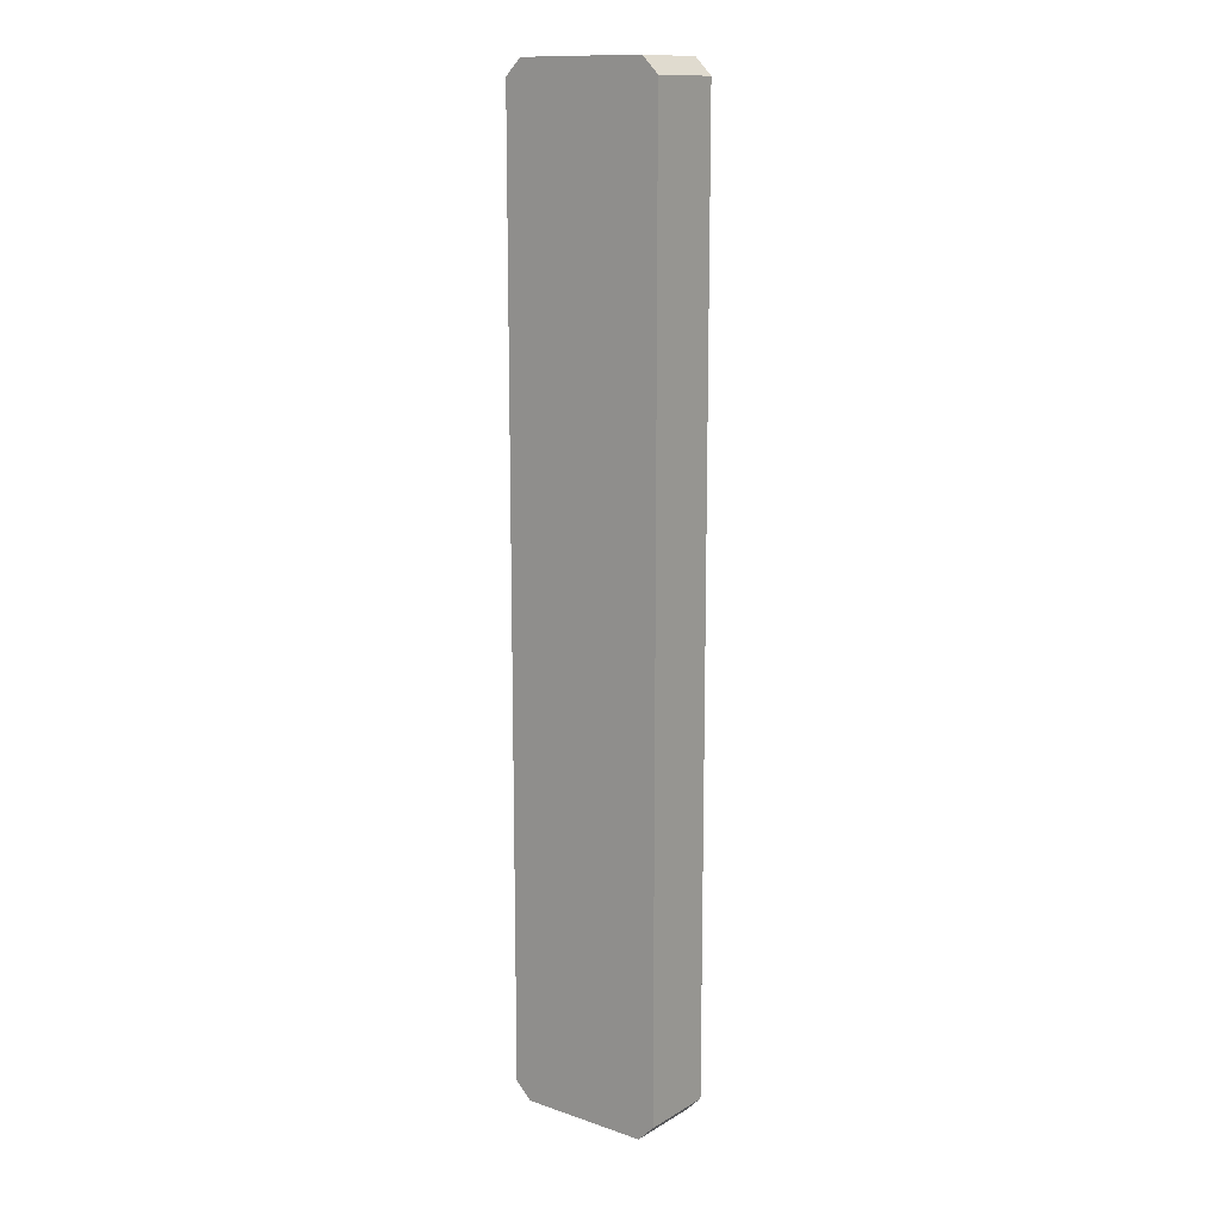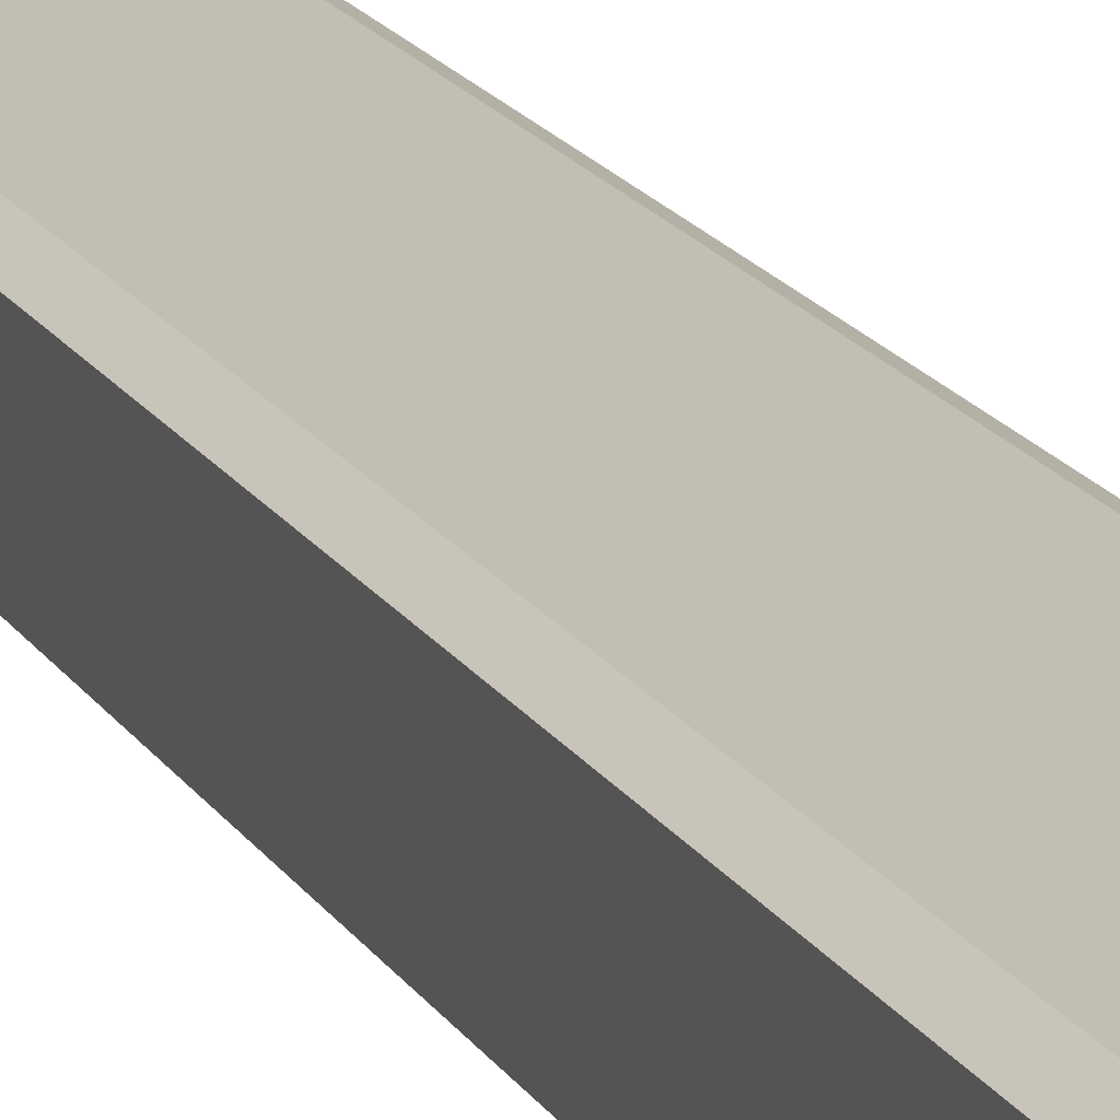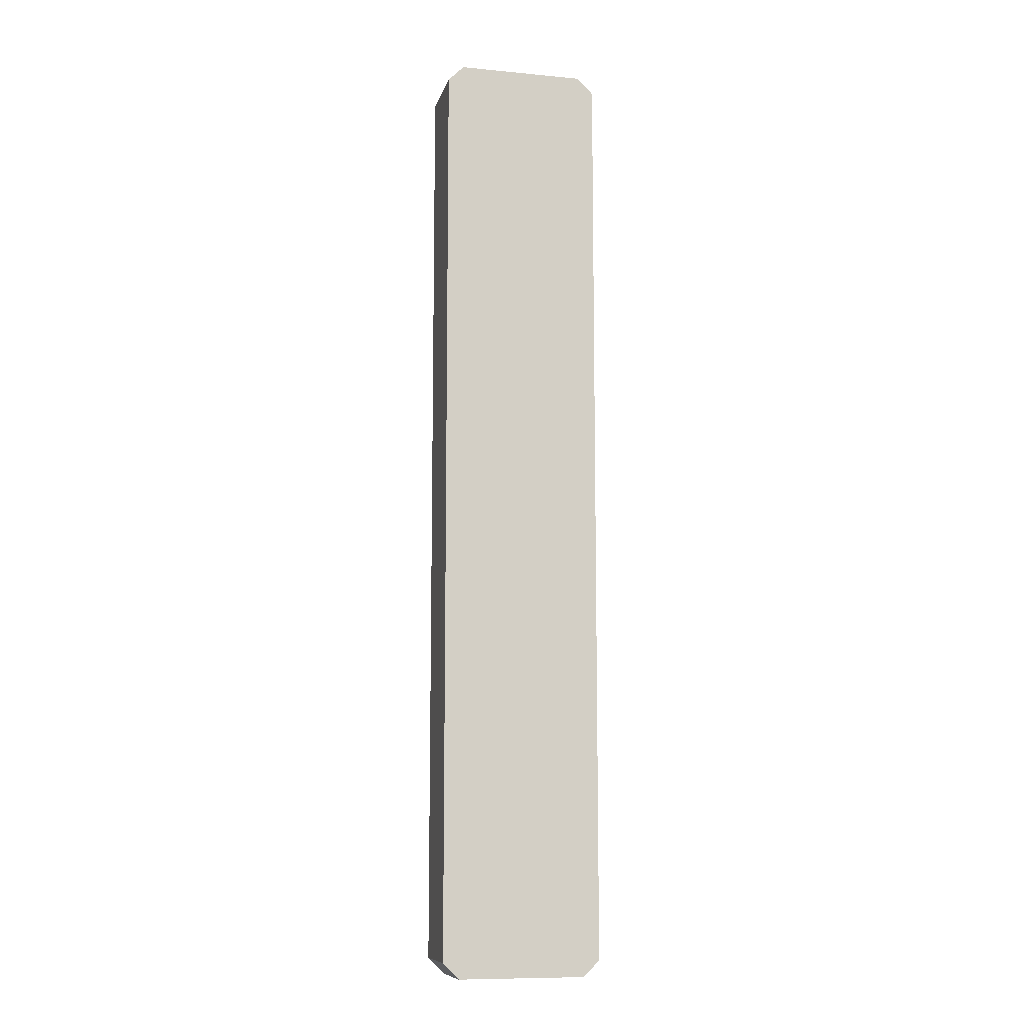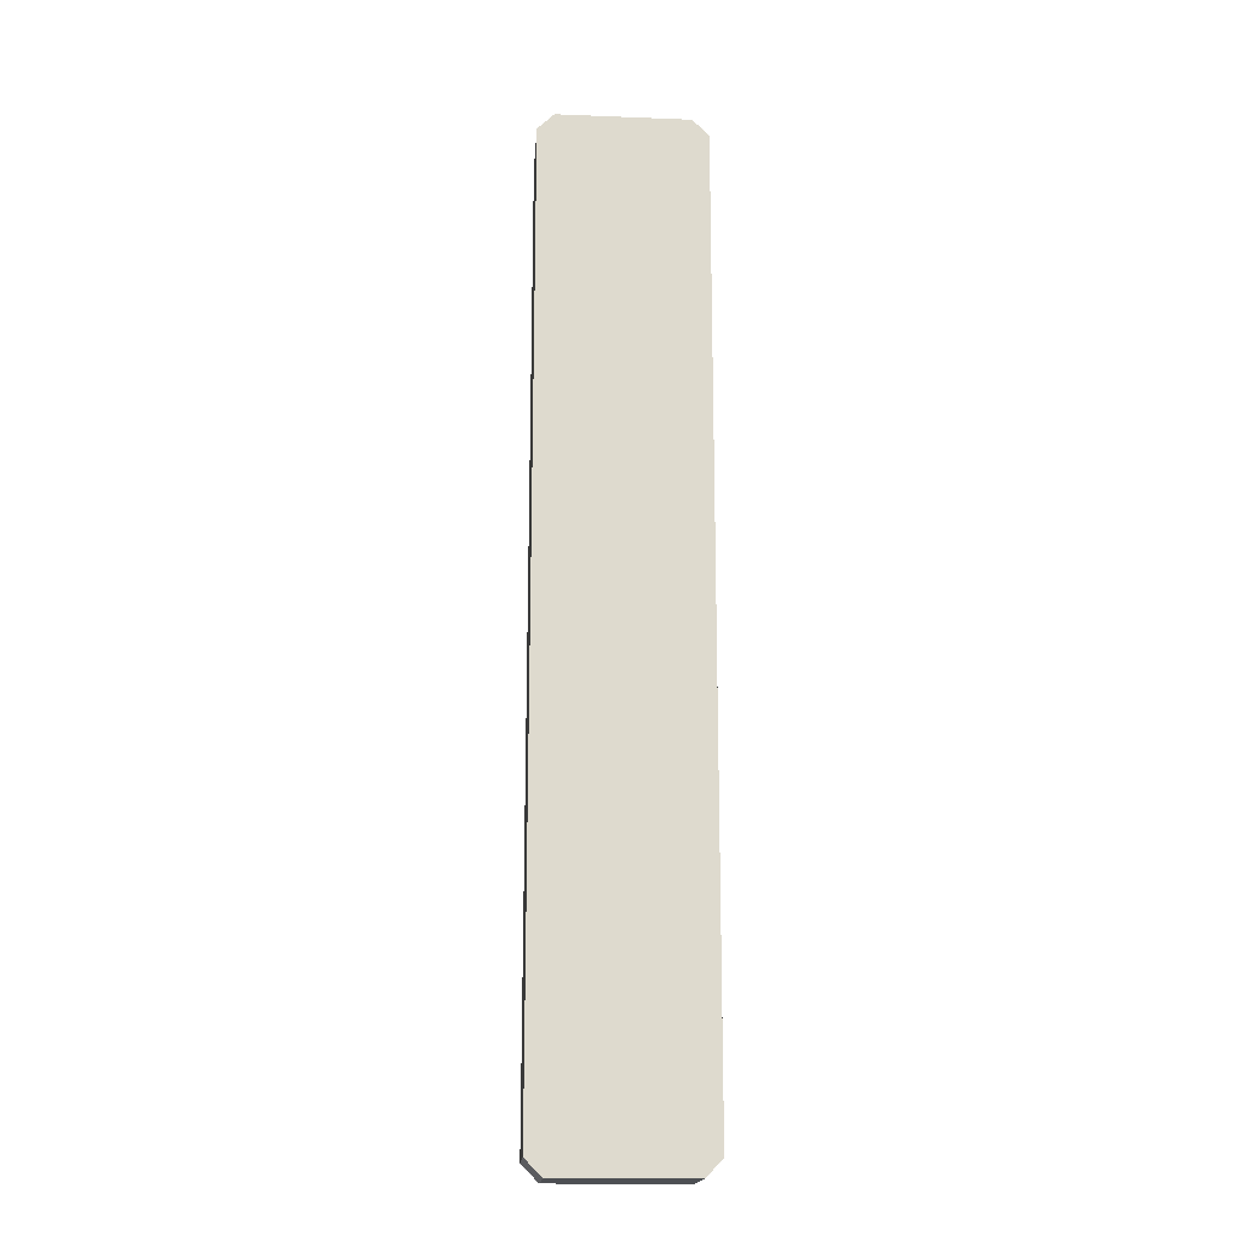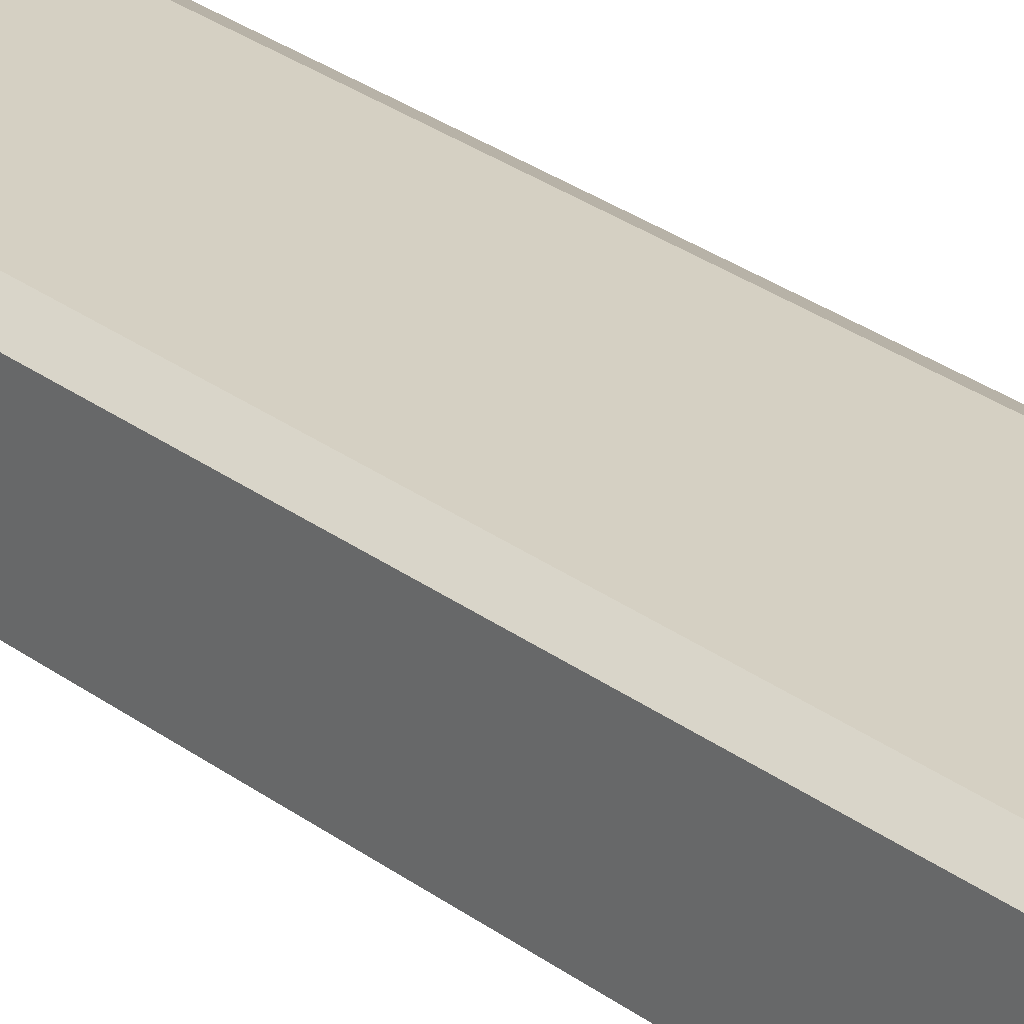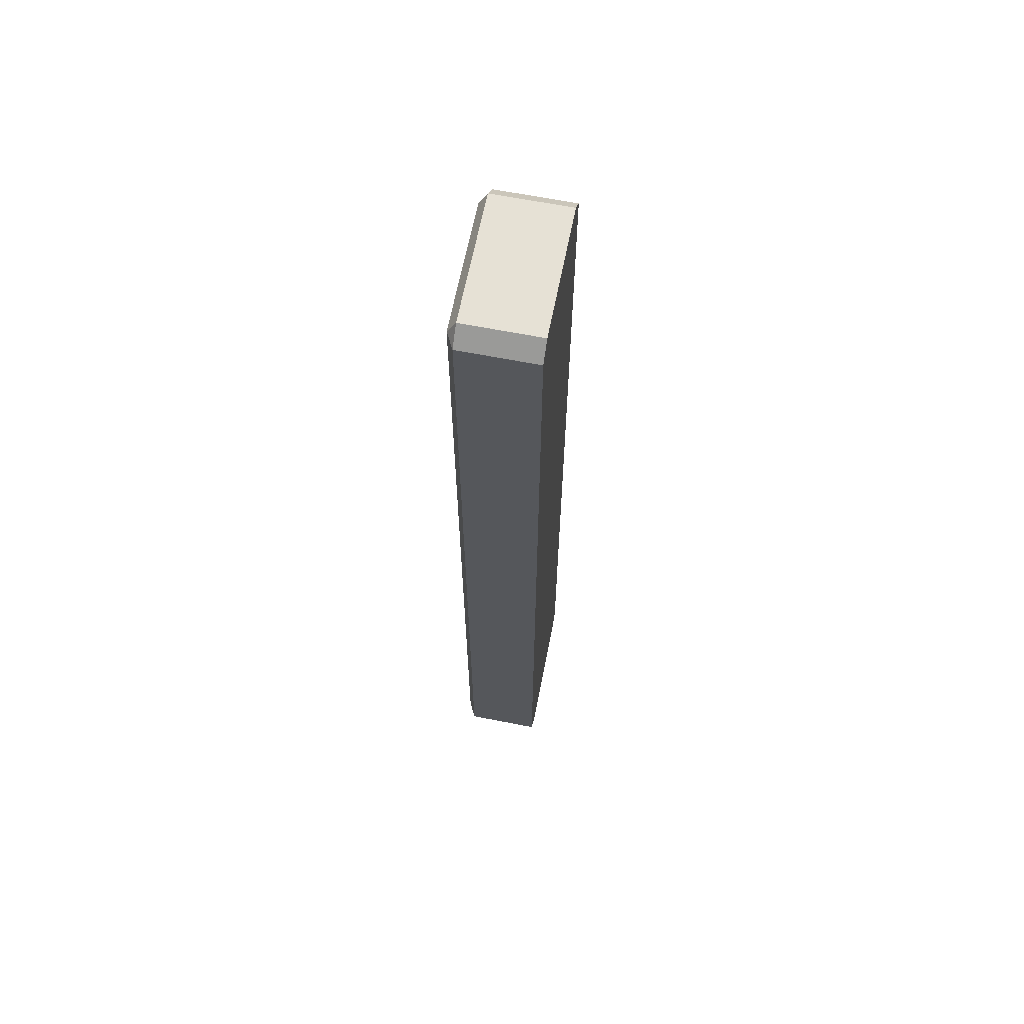
<metadata>
{"format":"obj","ext":"obj","renderer":"f3d","projection":"perspective","resolution":1024,"background":"white","views":[{"elev":13.2,"azim":-142.5,"up":"+Y"},{"elev":17.4,"azim":158.4,"up":"+Z"},{"elev":-10.0,"azim":166.3,"up":"+Y"},{"elev":-18.0,"azim":175.7,"up":"+Y"},{"elev":26.2,"azim":-39.7,"up":"+Z"},{"elev":64.8,"azim":101.2,"up":"+Y"}]}
</metadata>
<code>
v -33.08 55.74 30.93
v -32.8 56.02 30.93
v -33.08 56.02 31.08
v -32.8 72.09 30.93
v -33.08 72.37 30.93
v -33.08 72.09 31.08
v -35.59 56.02 30.93
v -35.31 55.74 30.93
v -35.31 56.02 31.08
v -35.31 72.37 30.93
v -35.59 72.09 30.93
v -35.31 72.09 31.08
v -35.31 55.74 29.63
v -35.59 56.02 29.63
v -35.59 72.09 29.63
v -35.31 72.37 29.63
v -32.8 56.02 29.63
v -33.08 55.74 29.63
v -33.08 72.37 29.63
v -32.8 72.09 29.63
f 20 4 2 17
f 6 12 9 3
f 18 1 8 13
f 16 10 5 19
f 14 7 11 15
f 2 1 18 17
f 3 2 4 6
f 1 3 9 8
f 5 4 20 19
f 6 5 10 12
f 8 7 14 13
f 7 9 12 11
f 11 10 16 15
f 1 2 3
f 4 5 6
f 7 8 9
f 10 11 12
f 14 17 18 13
f 19 20 15 16
f 15 20 17 14

</code>
